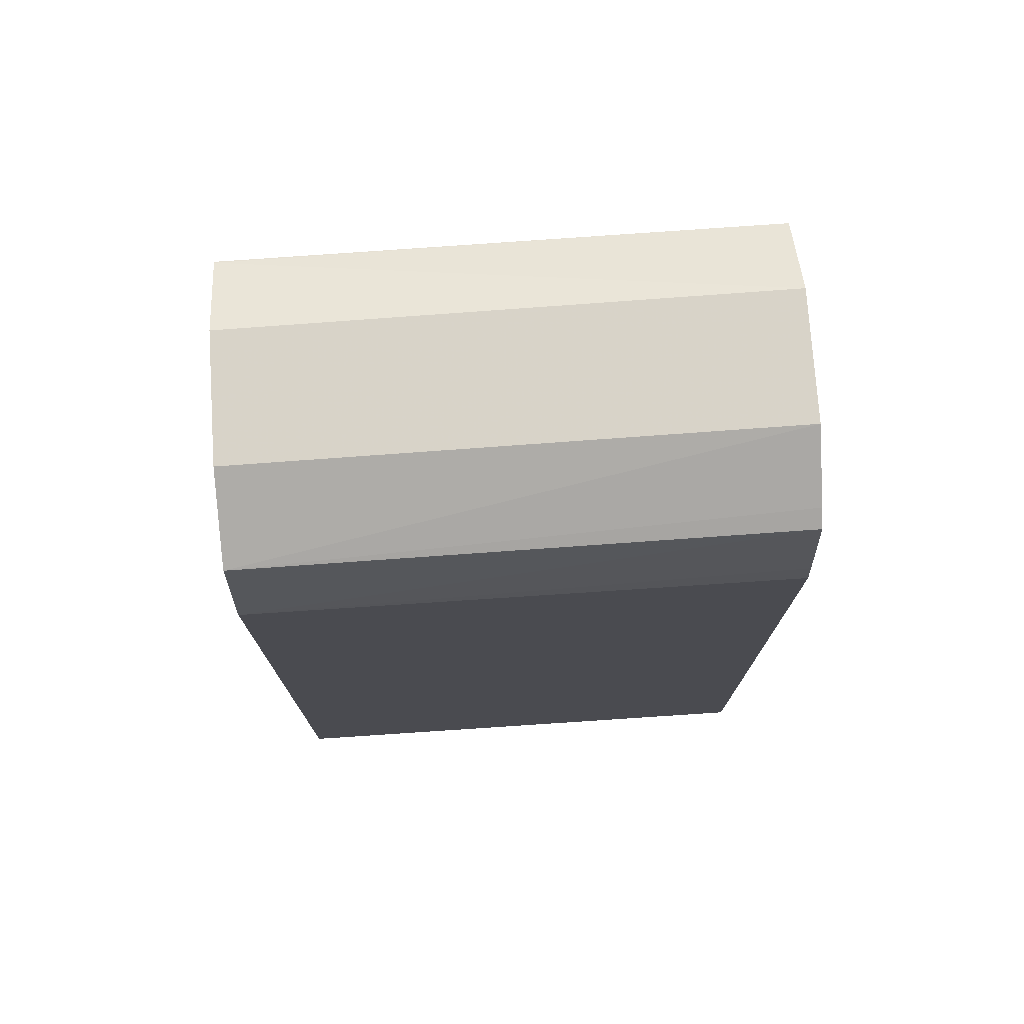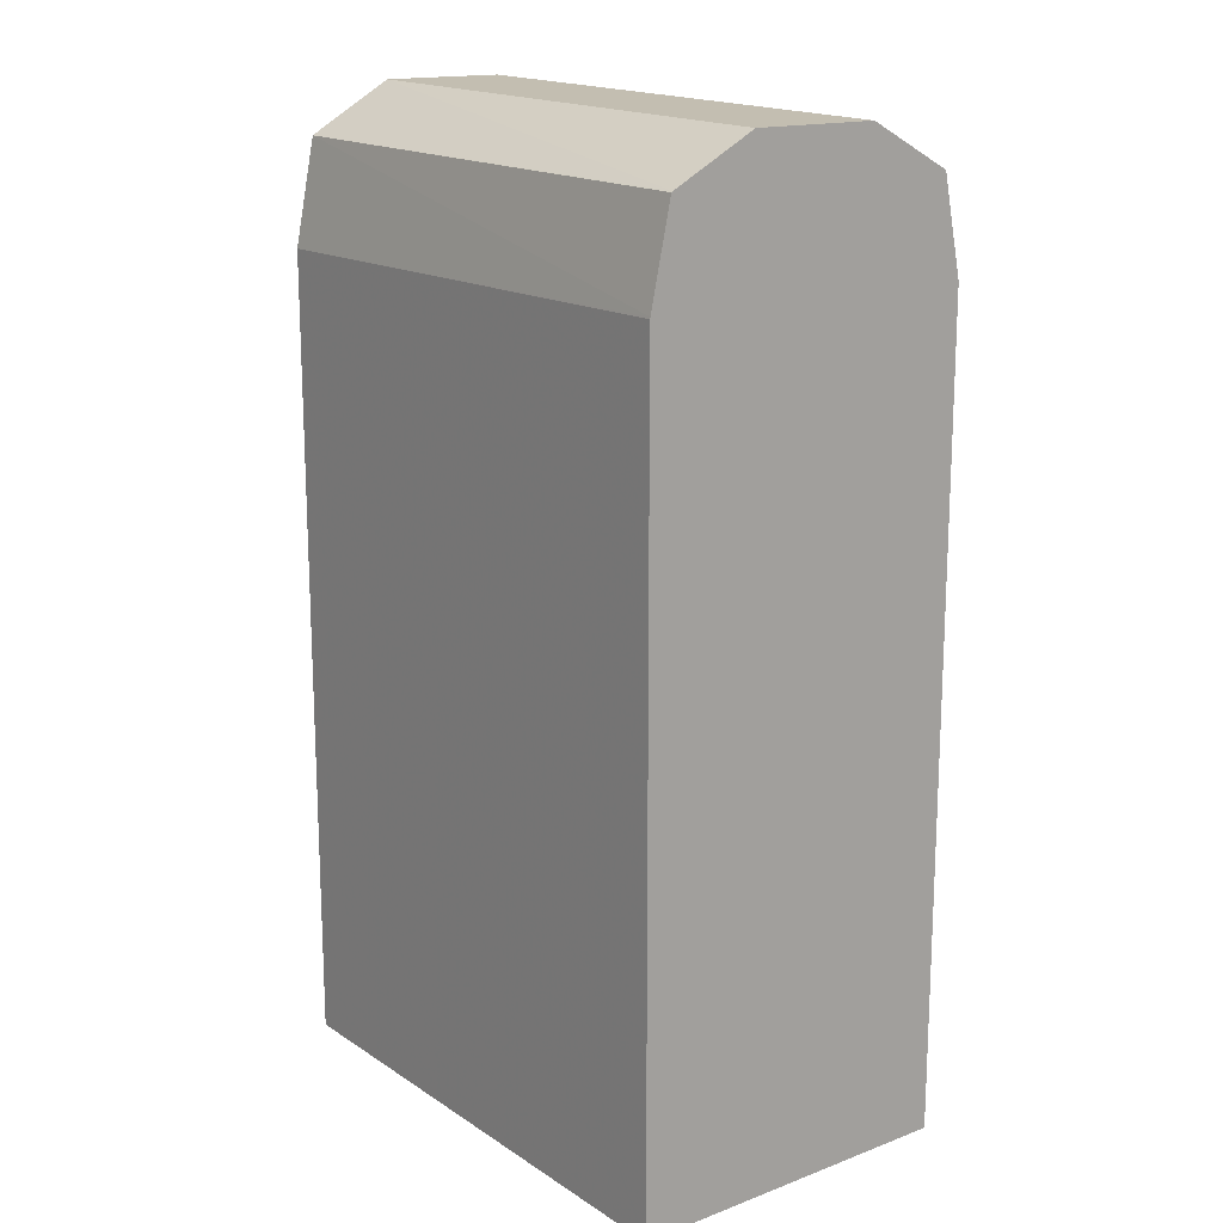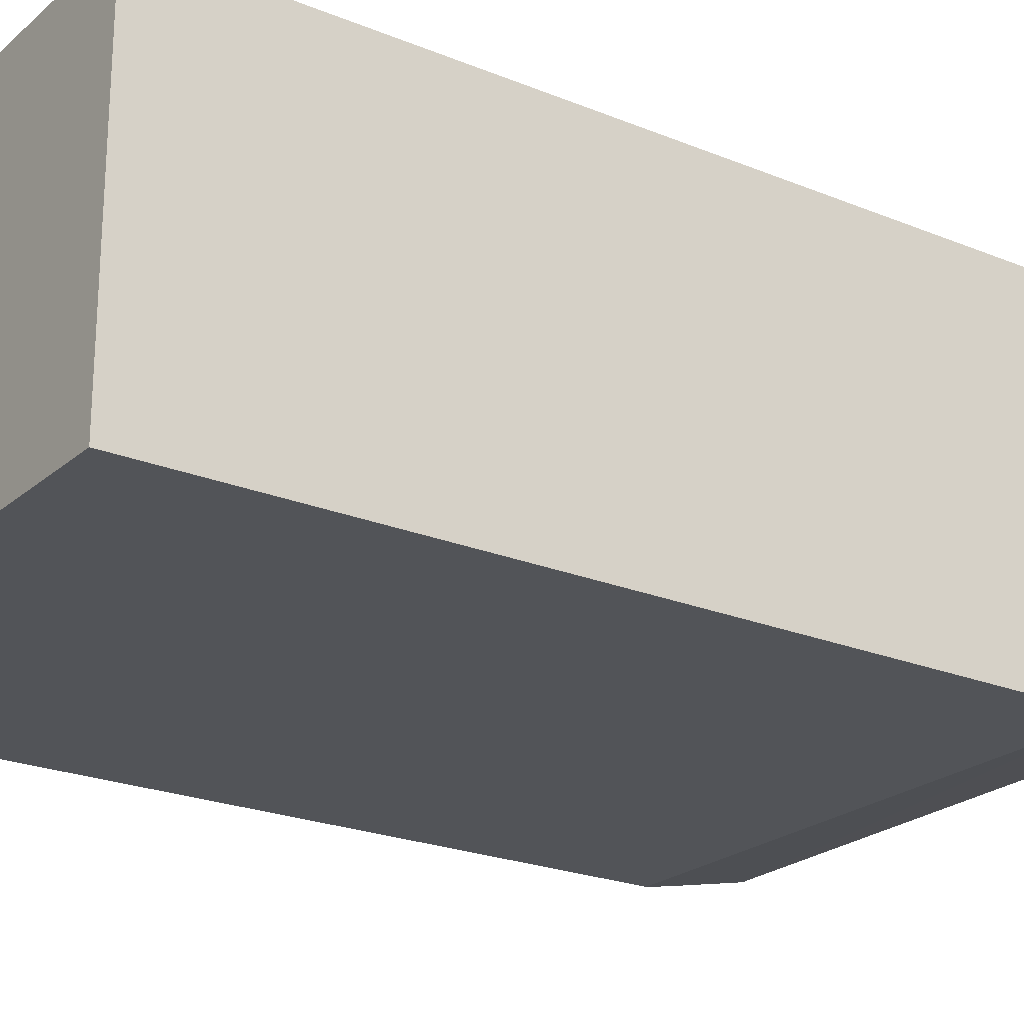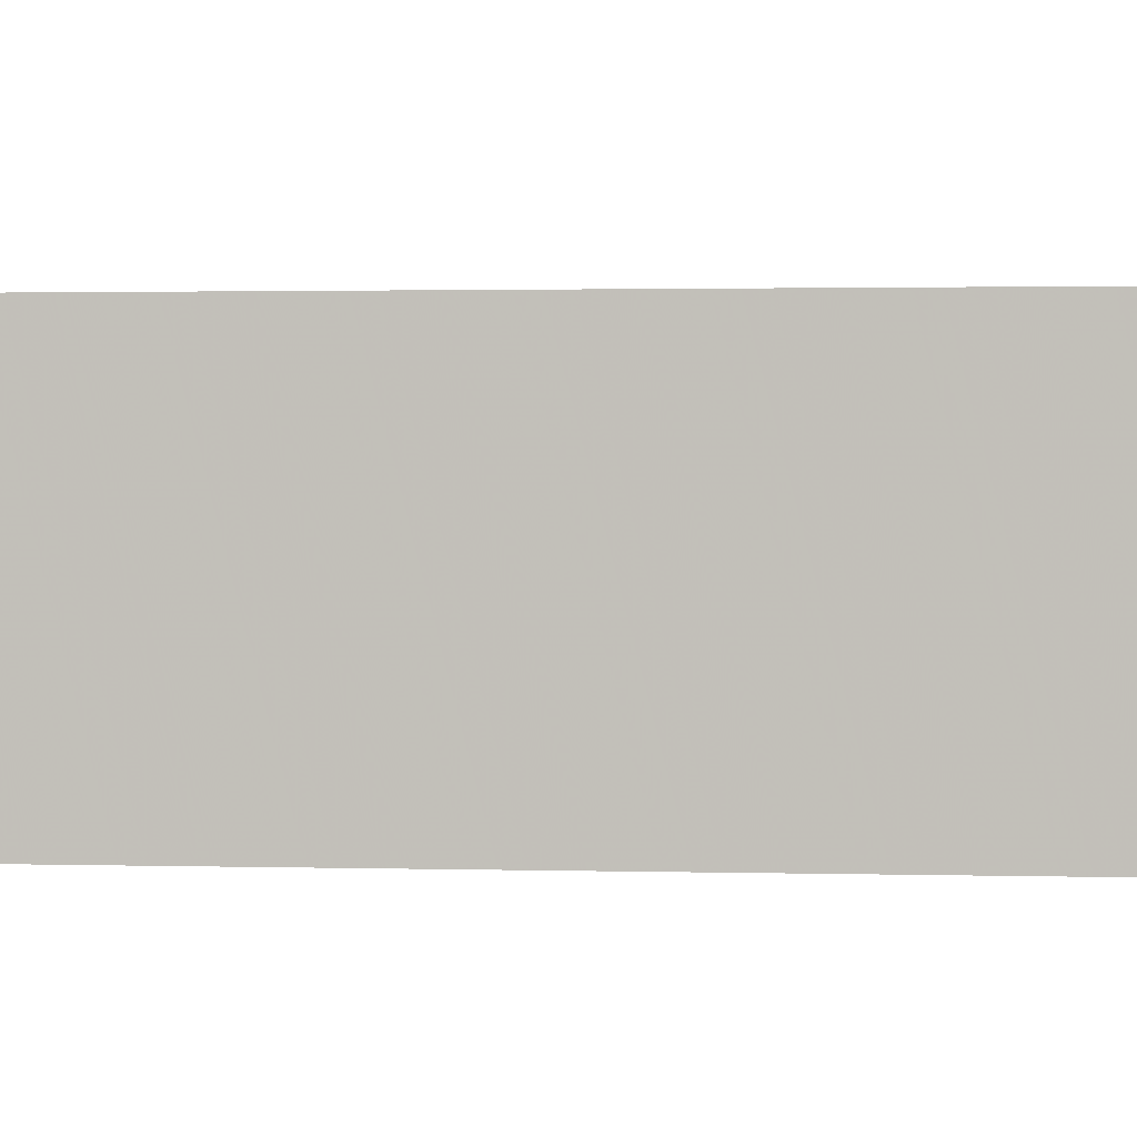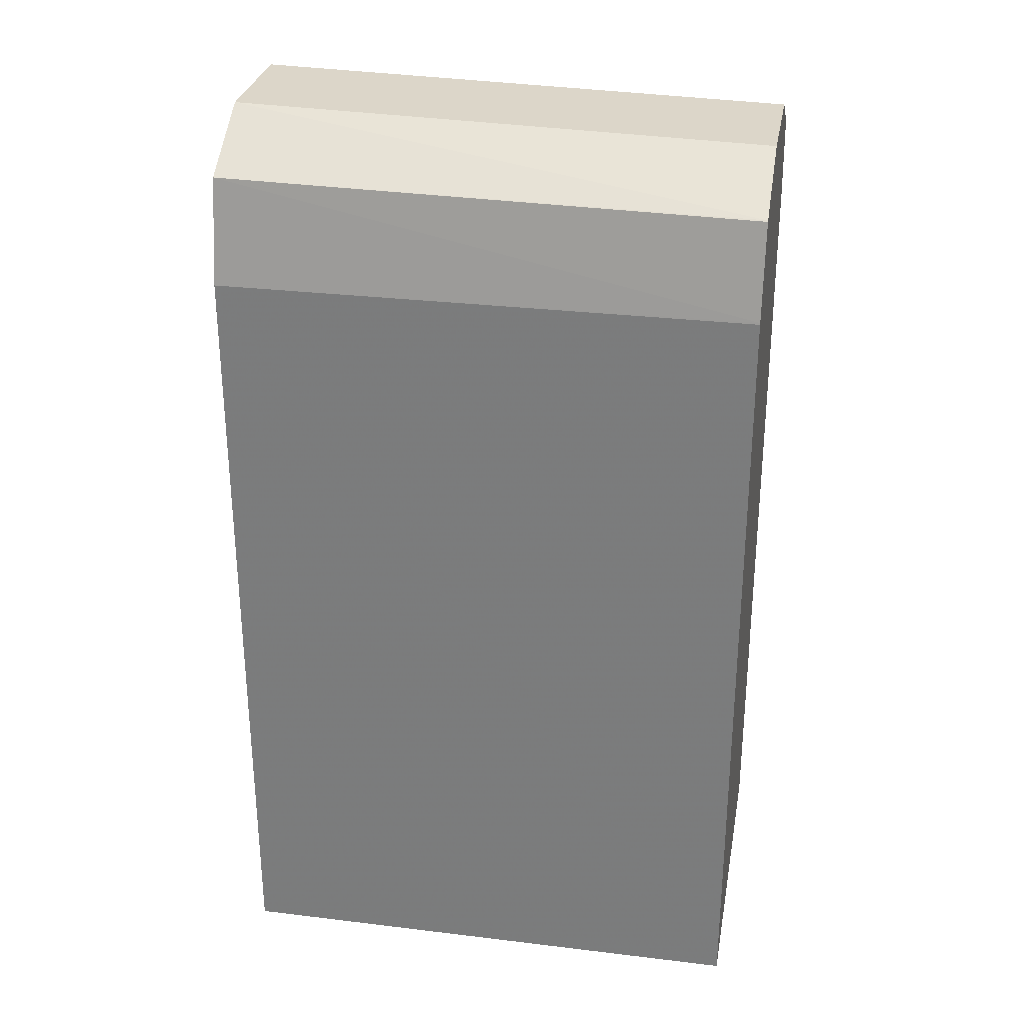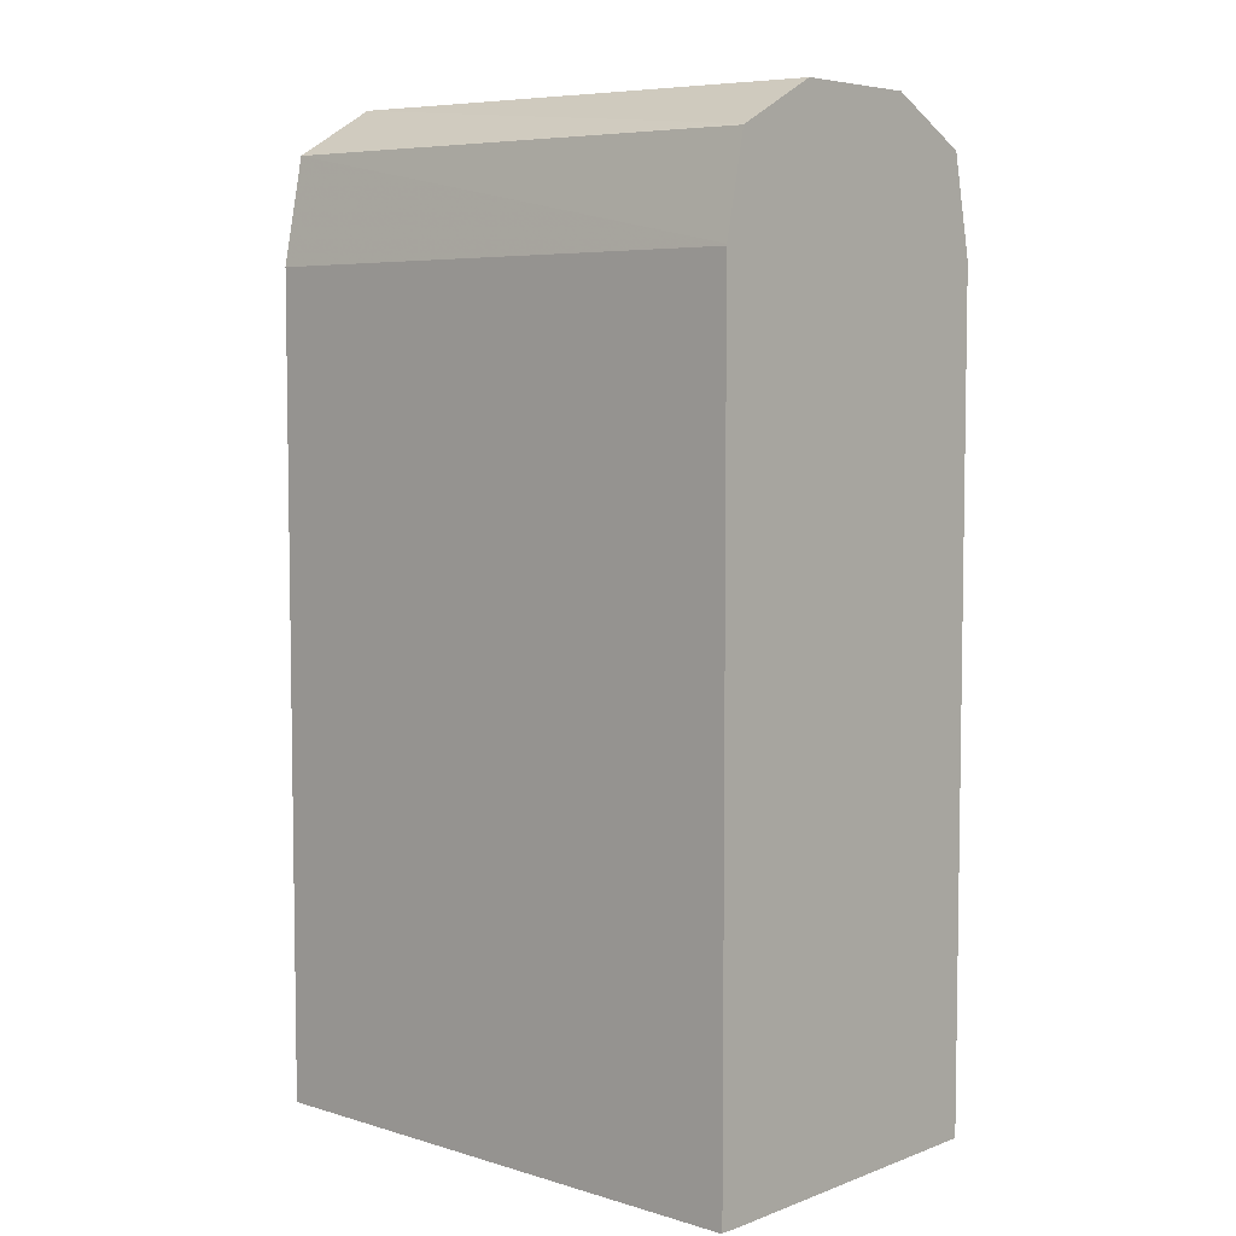
<metadata>
{"format":"obj","ext":"obj","renderer":"f3d","projection":"perspective","resolution":1024,"background":"white","views":[{"elev":75.2,"azim":-3.8,"up":"+Z"},{"elev":16.0,"azim":-127.5,"up":"+Z"},{"elev":-22.8,"azim":-125.1,"up":"+Y"},{"elev":1.5,"azim":95.8,"up":"+Y"},{"elev":29.7,"azim":-169.9,"up":"+Z"},{"elev":5.7,"azim":-137.8,"up":"+Z"}]}
</metadata>
<code>
v 0.153 -0.002627 -0.3247
v 0.112 -0.002627 -0.3257
v 0.153 -0.01237 -0.3247
v 0.153 0.003761 -0.3284
v 0.112 0.003703 -0.329
v 0.112 -0.01237 -0.3257
v 0.112 -0.0188 -0.3291
v 0.153 -0.01744 -0.3276
v 0.153 0.005363 -0.3364
v 0.112 0.005337 -0.3363
v 0.112 0.003804 -0.3291
v 0.153 -0.01876 -0.3284
v 0.112 -0.02036 -0.3364
v 0.112 0.005363 -0.3364
v 0.153 0.005363 -0.3977
v 0.153 -0.02005 -0.3346
v 0.153 -0.02036 -0.3364
v 0.112 -0.02036 -0.3977
v 0.112 0.005363 -0.3977
v 0.153 -0.02036 -0.3977
v 0.1121 0.005363 -0.3977
v 0.112 0.003973 -0.3977
f 1 2 6
f 1 6 3
f 1 3 8
f 1 8 12
f 1 12 16
f 1 16 17
f 1 17 20
f 1 20 15
f 1 15 9
f 1 9 4
f 1 4 5
f 1 5 2
f 2 5 11
f 2 11 10
f 2 10 14
f 2 14 19
f 2 19 22
f 2 22 18
f 2 18 13
f 2 13 7
f 2 7 6
f 3 6 7
f 3 7 8
f 4 9 10
f 4 10 11
f 4 11 5
f 7 12 8
f 7 13 12
f 9 14 10
f 9 15 21
f 9 21 19
f 9 19 14
f 12 13 16
f 13 17 16
f 13 18 20
f 13 20 17
f 15 20 18
f 15 18 22
f 15 22 21
f 19 21 22

</code>
